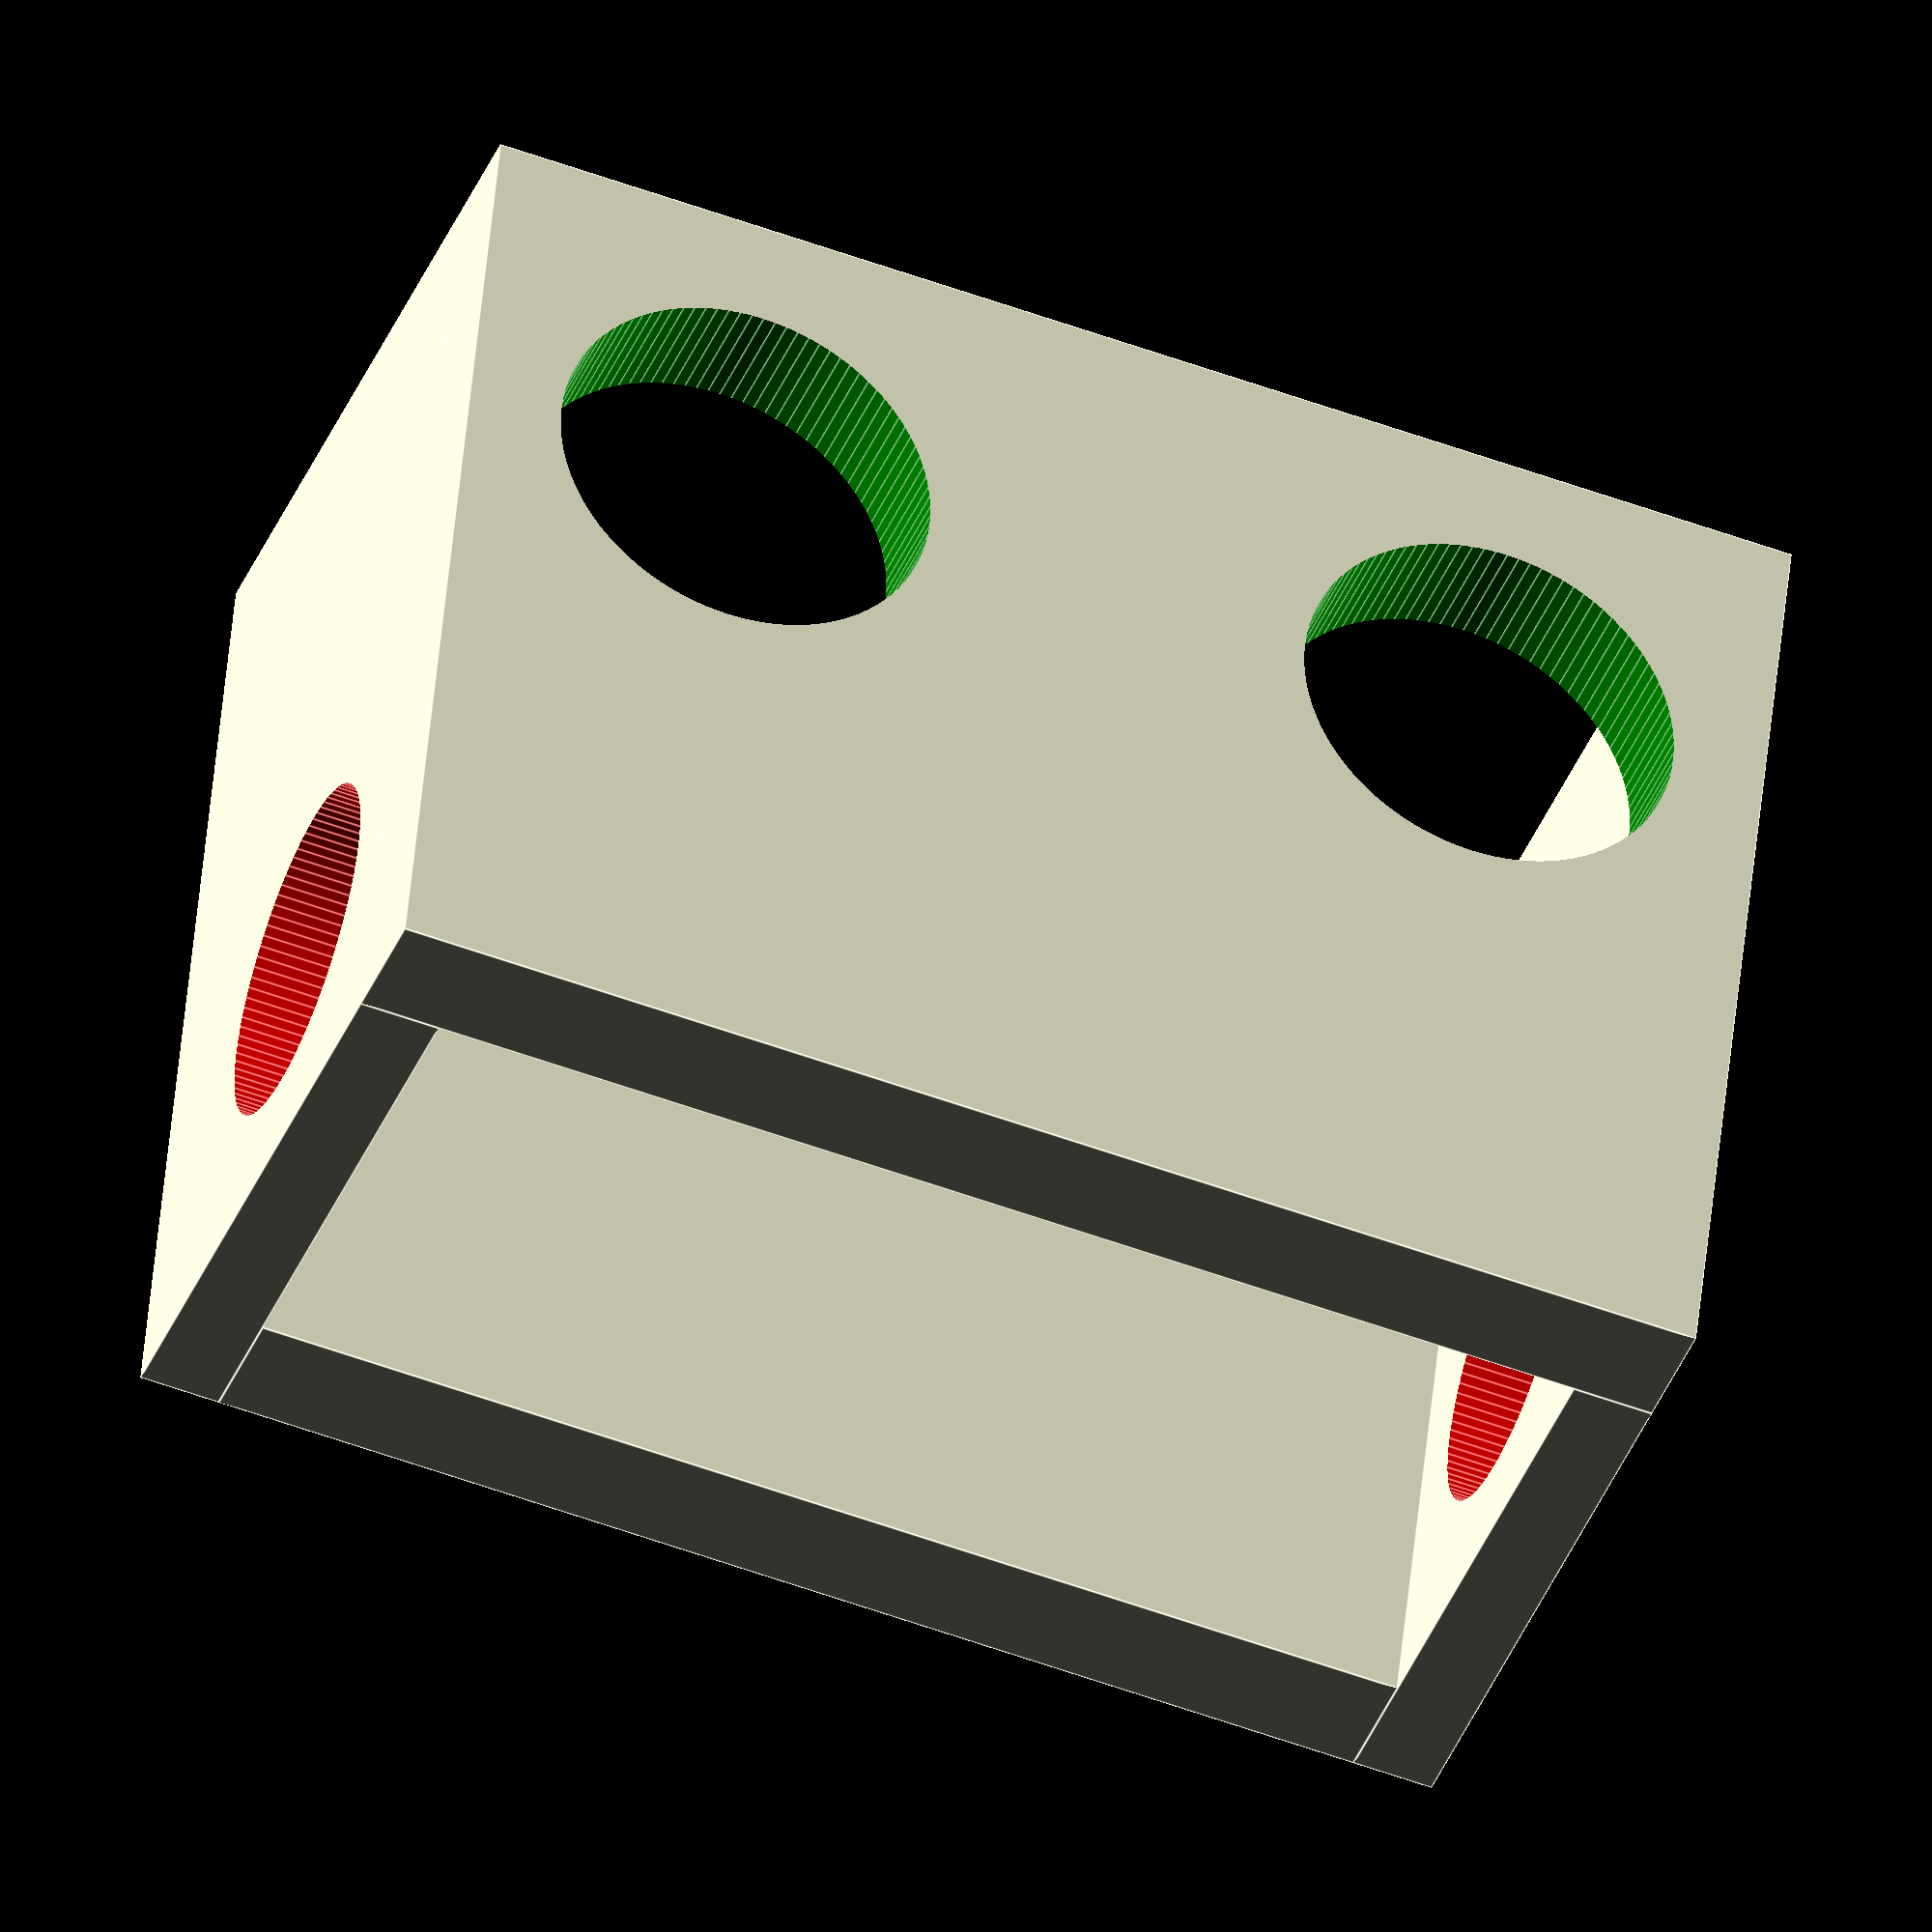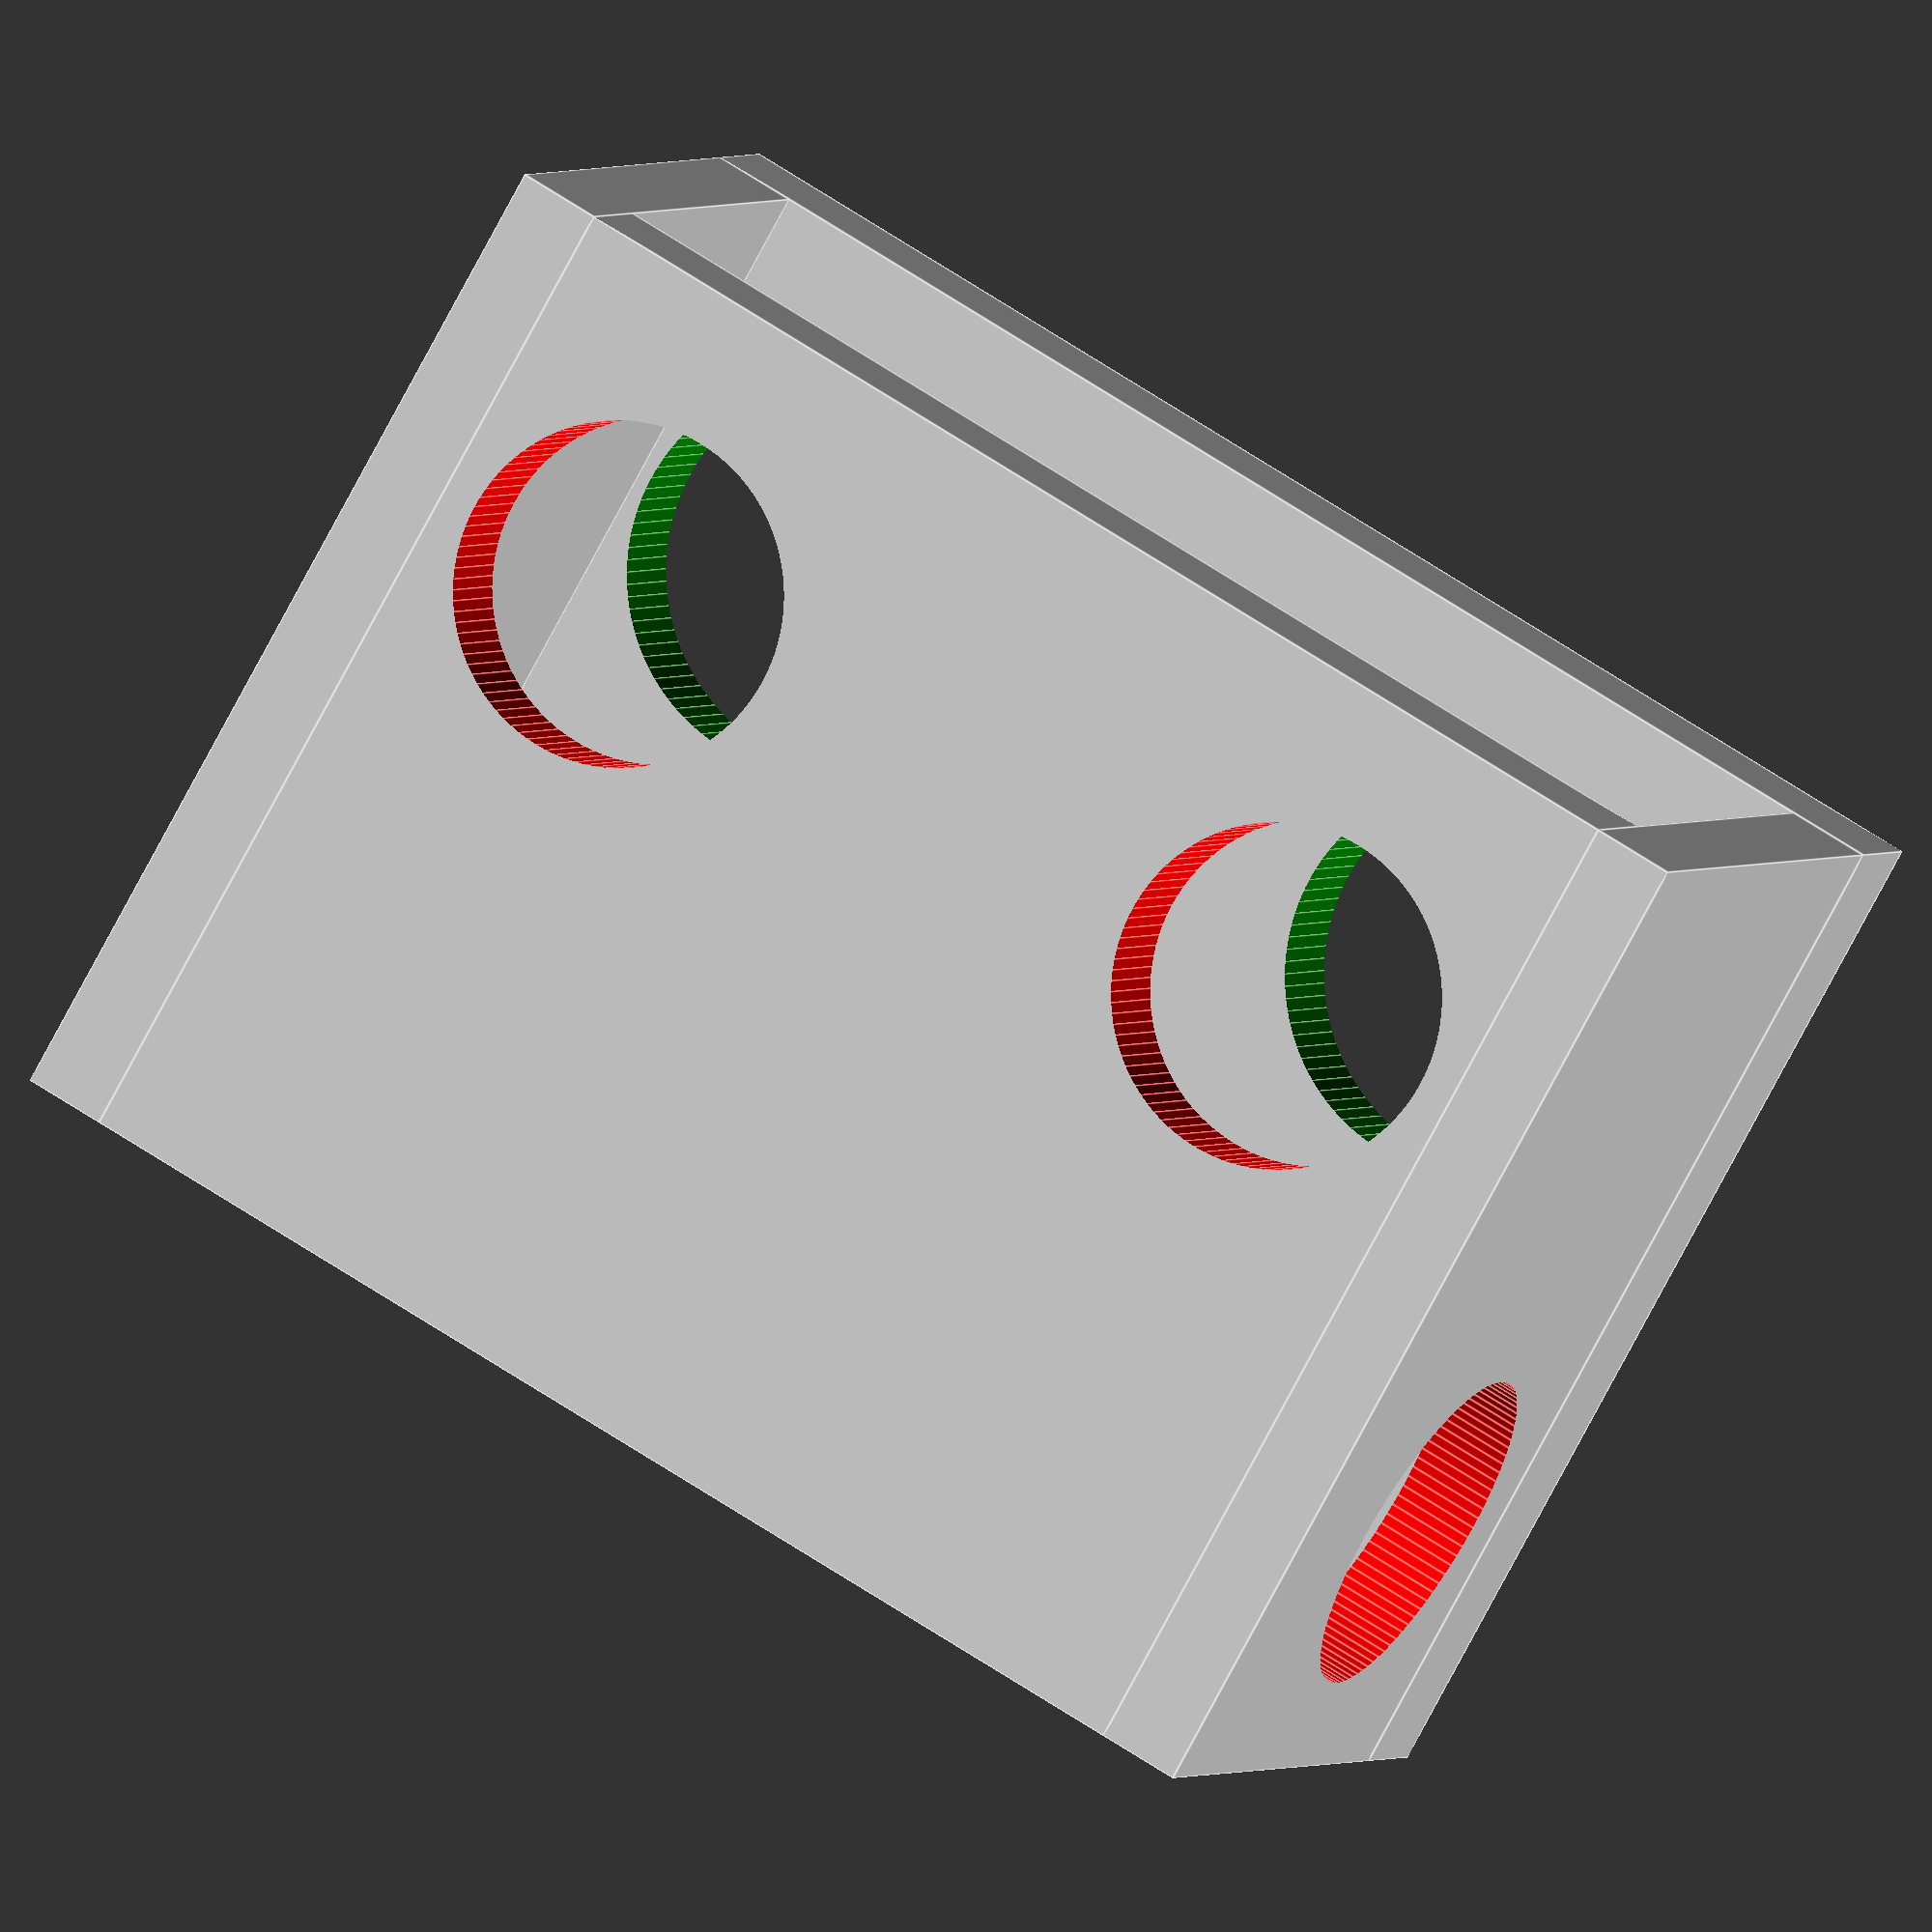
<openscad>

difference(){
	union(){

        translate([-9,-7.5,12.5+2]){
            cube([15,25,2], center=false);
        }
        translate([-9,-7.5,-9.5-5-2]){
            cube([15,25,2], center=false);
        }
        translate([-9,-7.5,-14.5]){
            cube([3,25,29], center=false);
        }
        translate([6,-7.5,-9.5-5-2]){
            cube([3,25,33], center=false);
        }
        

	}
	union() {
        translate([0,0+8+3,-25]){
            rotate([0,0,90]){
                color("red")
                cylinder(h=50, r=4.15, $fn=100, center=false);
            }
        }
        translate([-20,0,0-9.5]){
            rotate([0,90,0]){
                color("red")
                cylinder(h=200, r=4.15, $fn=100, center=false);
            }
        }
        translate([-20,0,0+9.5]){
            rotate([0,90,0]){
                color("red")
                cylinder(h=200, r=4.15, $fn=100, center=false);
            }
        }


        translate([0,0,0-9.5]){
            rotate([0,90,0]){
                color("green")
                cylinder(h=200, r=4.7, $fn=100, center=false);
            }
        }
        translate([0,0,0+9.5]){
            rotate([0,90,0]){
                color("green")
                cylinder(h=200, r=4.7, $fn=100, center=false);
            }
        }



	}
}

</openscad>
<views>
elev=55.0 azim=165.4 roll=248.8 proj=o view=edges
elev=296.9 azim=123.4 roll=124.4 proj=o view=edges
</views>
